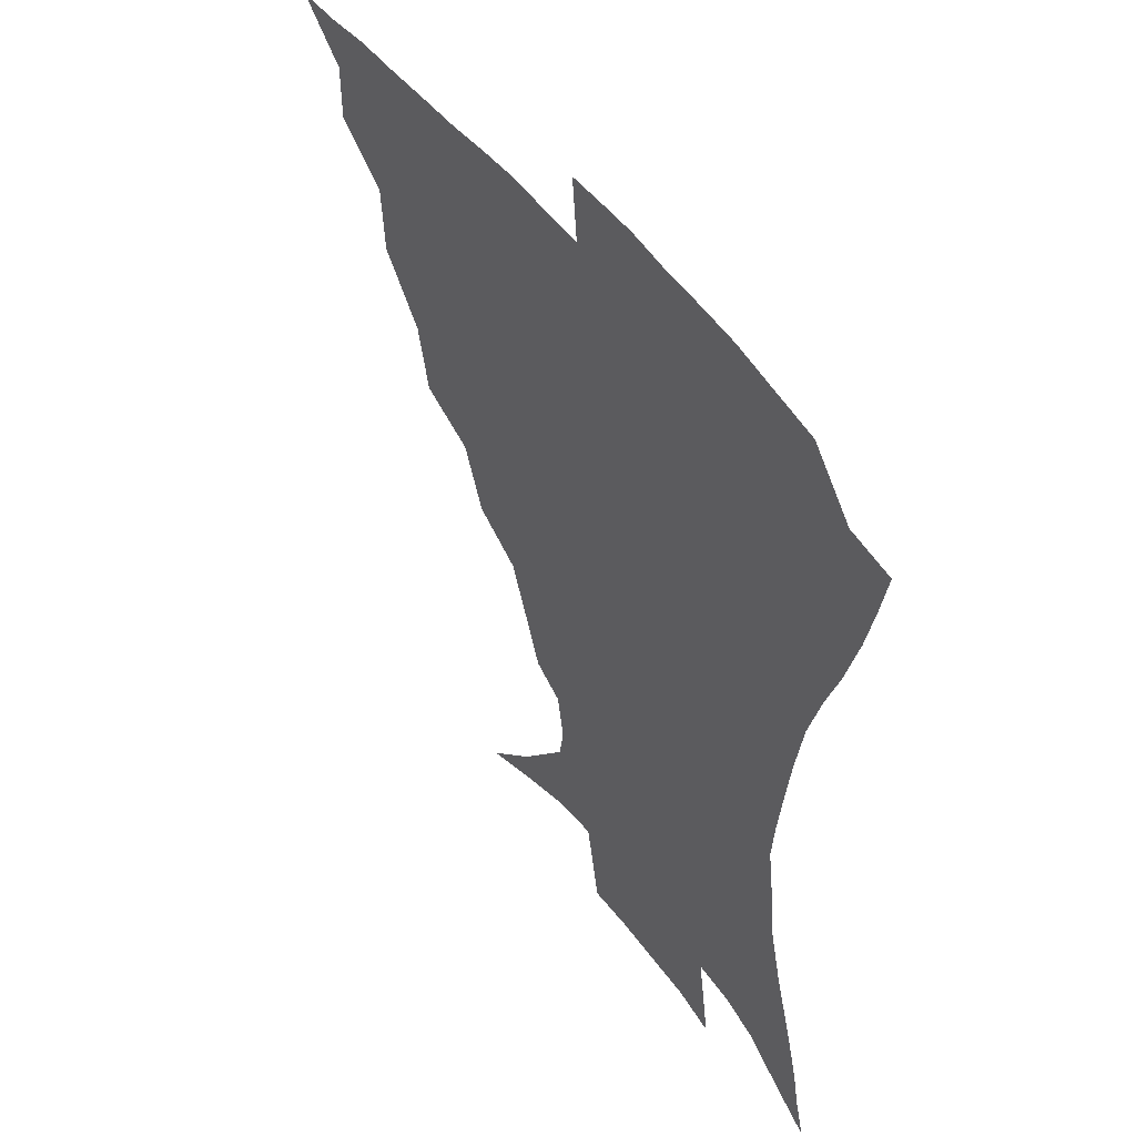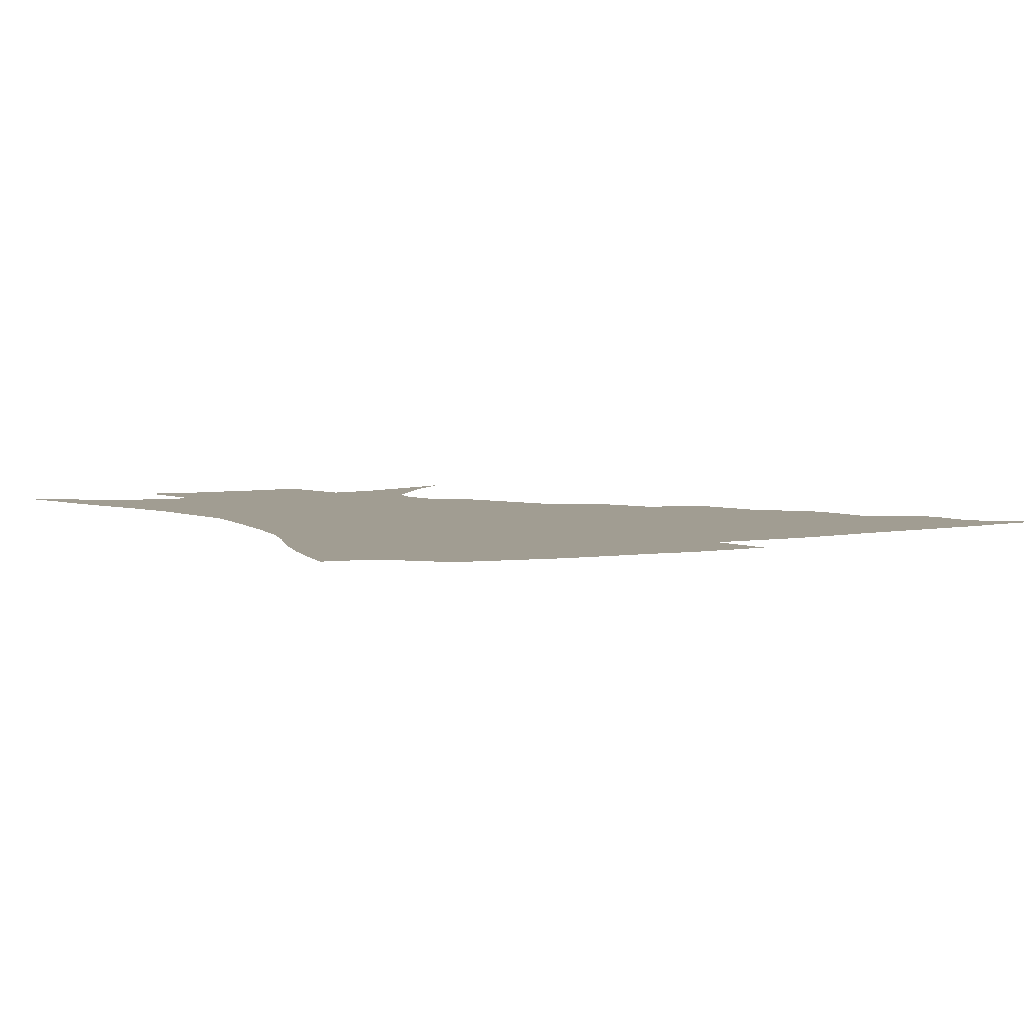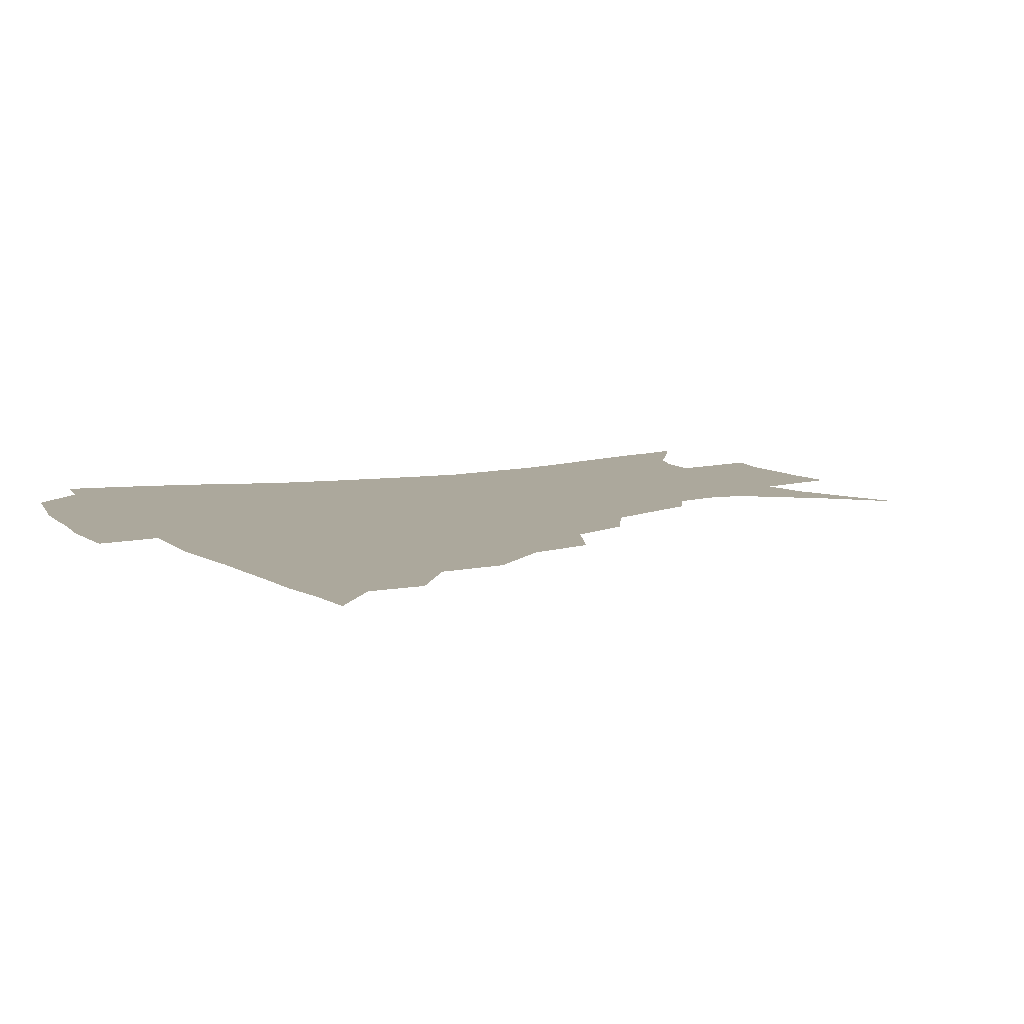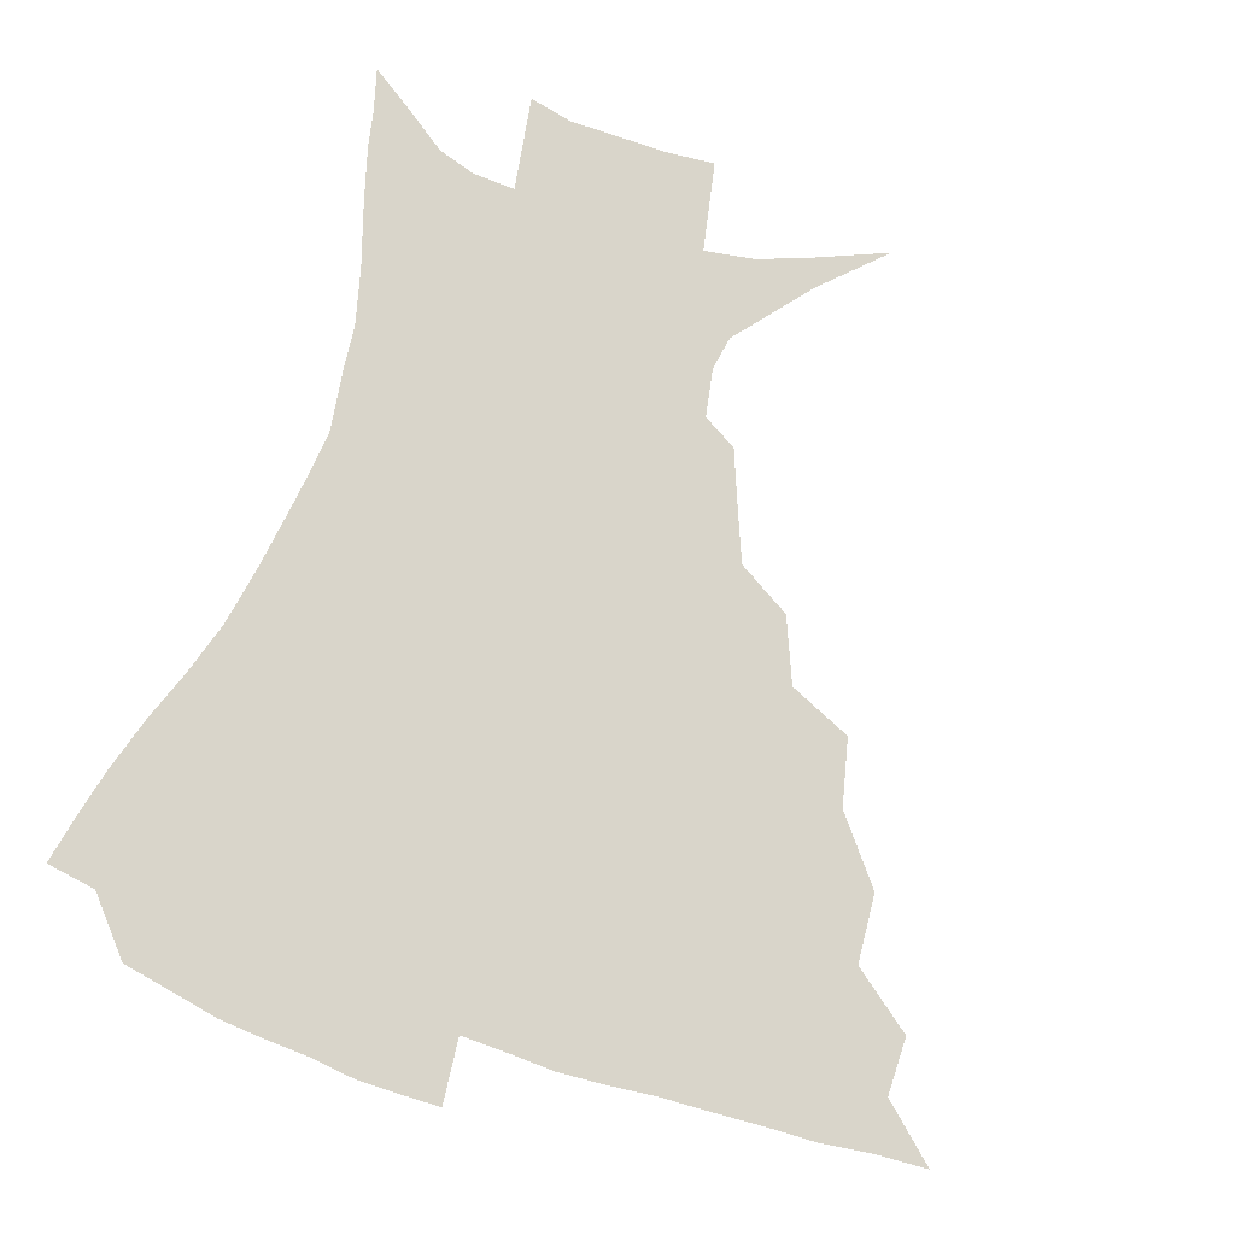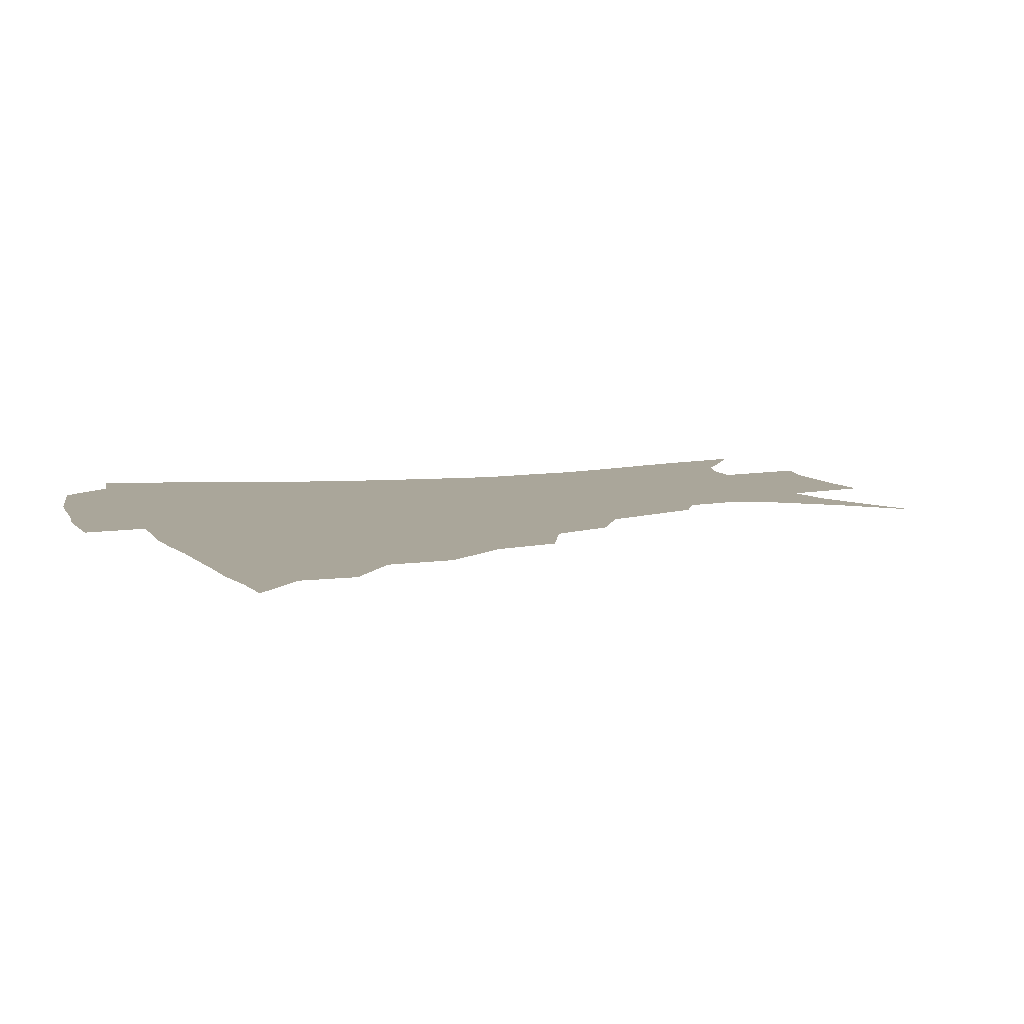
<metadata>
{"format":"obj","ext":"obj","renderer":"f3d","projection":"perspective","resolution":1024,"background":"white","views":[{"elev":48.8,"azim":55.5,"up":"+Y"},{"elev":4.6,"azim":149.6,"up":"+Z"},{"elev":8.5,"azim":-118.2,"up":"+Z"},{"elev":74.4,"azim":-161.7,"up":"+Z"},{"elev":7.8,"azim":-110.3,"up":"+Z"}]}
</metadata>
<code>
v 435.2 388.4 0
v 452.3 354.5 0
v 452.3 372.8 0
v 451.2 389.2 0
v 472.8 317.6 0
v 471.2 339.5 0
v 470 357.8 0
v 468.3 374.1 0
v 467.1 391.2 0
v 493.8 275.6 0
v 488.8 297 0
v 490 326.5 0
v 488 344.1 0
v 485.8 359.8 0
v 484 375.8 0
v 483 391.7 0
v 522.2 245.7 0
v 513.8 266.4 0
v 508.9 290.2 0
v 507.9 315.3 0
v 505.2 330.7 0
v 503.2 346.3 0
v 501.6 361.5 0
v 500.2 376.6 0
v 498.7 392.5 0
v 552.9 200.5 0
v 547.1 215.7 0
v 539.4 235.1 0
v 531.6 259.1 0
v 526.6 281.1 0
v 523.4 299.8 0
v 522 319.3 0
v 519.9 333.7 0
v 518 348.1 0
v 516.5 362.8 0
v 515.3 377.7 0
v 514.1 393.2 0
v 525.8 124 0
v 545 142.7 0
v 564.9 166.9 0
v 566.9 178 0
v 564 193.7 0
v 558.9 210.6 0
v 553.2 229.8 0
v 547.4 246 0
v 542.5 270.8 0
v 539.2 287.5 0
v 537 304.7 0
v 535.7 321.3 0
v 534.2 335.6 0
v 532.4 349.4 0
v 531.3 363.8 0
v 530.4 378.6 0
v 529.3 394.7 0
v 547.9 133 0
v 565.1 154.1 0
v 573.3 170.2 0
v 573.4 186.6 0
v 570.3 206.2 0
v 566 222.5 0
v 561.4 236 0
v 557.4 257.9 0
v 553.8 275.1 0
v 551.8 292.8 0
v 550.6 309.4 0
v 549.5 323.8 0
v 548.7 337.1 0
v 547.8 350.8 0
v 545.9 364.7 0
v 545.6 378.9 0
v 544.2 395.7 0
v 565.3 139.4 0
v 578.9 160.9 0
v 581.7 176.7 0
v 580.5 195.1 0
v 578.2 213.5 0
v 574.3 228.8 0
v 570.8 245 0
v 568.1 265.1 0
v 565.8 281.3 0
v 564.4 296.5 0
v 563.4 310.8 0
v 562.3 324 0
v 563.5 339.8 0
v 562.3 351.9 0
v 562 364.9 0
v 560.3 379.5 0
v 559.3 394.9 0
v 581.5 141.7 0
v 589.7 165.6 0
v 590.1 184.2 0
v 588 198.8 0
v 587 217.2 0
v 582.9 234.4 0
v 581.1 249.5 0
v 578.7 270.3 0
v 577.4 282.9 0
v 576.6 298.4 0
v 576.8 314 0
v 576 326.3 0
v 576.1 339.4 0
v 575.7 352.2 0
v 575.5 365.3 0
v 574.8 378.8 0
v 573.7 394.5 0
v 571.6 415.3 0
v 587.2 112.5 0
v 595.3 147.2 0
v 598.9 166.5 0
v 598.4 185.2 0
v 598.1 190.4 0
v 594.7 220.5 0
v 592.7 233.6 0
v 590.7 255.6 0
v 589.7 271.1 0
v 589.2 286.6 0
v 588.9 300.5 0
v 589.2 315.1 0
v 589.6 328.2 0
v 589.4 339.8 0
v 589.7 352.7 0
v 589.2 365.7 0
v 588.4 379.9 0
v 587 396.4 0
v 584.5 415.6 0
v 602.9 113.6 0
v 606.9 146.8 0
v 608.5 169 0
v 607.6 185.8 0
v 606.3 206.4 0
v 603.5 223.9 0
v 602.8 238.3 0
v 600.9 256 0
v 600.5 272.2 0
v 600.5 286.2 0
v 600.8 299.3 0
v 601.3 314.4 0
v 601.9 327.3 0
v 602.8 340.3 0
v 603 352.8 0
v 603.1 365.6 0
v 602.2 380.1 0
v 600.9 396 0
v 597.8 415.6 0
v 619 113.2 0
v 618.6 146.4 0
v 617.8 170.1 0
v 616.9 189.5 0
v 615 207.4 0
v 613.2 222.5 0
v 611.7 241.4 0
v 611.5 255.4 0
v 611.1 271.9 0
v 611.6 286.3 0
v 612.5 300.8 0
v 613.5 314.4 0
v 614.7 328 0
v 615.7 340.2 0
v 616.4 352.5 0
v 616.8 365.5 0
v 616.5 379.4 0
v 615.8 394 0
v 612.2 413.8 0
v 634.6 112.9 0
v 631.3 141.8 0
v 627.7 168.5 0
v 626 188.8 0
v 623.6 207.4 0
v 622.2 225.5 0
v 621.8 238.6 0
v 621.2 256 0
v 621.5 270.9 0
v 622.4 286.1 0
v 623.8 299.1 0
v 625.2 313.6 0
v 626.7 327.1 0
v 628.2 339 0
v 630.4 352.2 0
v 631.4 364.7 0
v 630.9 378.4 0
v 630.2 393 0
v 626.4 413 0
v 649 109.4 0
v 644 140.5 0
v 638.5 165.8 0
v 634.7 190 0
v 633.1 205.7 0
v 631.9 221.4 0
v 631.2 236.7 0
v 631 252.5 0
v 631.8 266.9 0
v 632.9 282.2 0
v 634.4 297.3 0
v 636.4 313.8 0
v 638.6 325.3 0
v 640.4 336.9 0
v 643.2 351.7 0
v 644.7 363.9 0
v 645.3 376.8 0
v 645.5 390.2 0
v 640.9 411.8 0
v 658.1 139.5 0
v 650.4 161.9 0
v 645.4 183.8 0
v 642.7 202.1 0
v 640.7 219.4 0
v 640.4 233.9 0
v 640.6 248.5 0
v 641.8 261.7 0
v 642.7 279.5 0
v 644.7 295.9 0
v 647.2 309.6 0
v 650.1 323.6 0
v 652.9 336.4 0
v 655.5 349.9 0
v 657.6 362.7 0
v 658.9 375.7 0
v 659.2 389.6 0
v 656.5 408.6 0
v 670.5 135.3 0
v 663.5 154.9 0
v 656.7 177.3 0
v 654.3 193.2 0
v 650.7 212.8 0
v 649.9 228.2 0
v 649.9 243.2 0
v 650.8 257.8 0
v 652.2 274.2 0
v 654.3 290.6 0
v 657.5 304.1 0
v 660.7 320.9 0
v 664.5 333.1 0
v 667.8 347.9 0
v 670.7 360.9 0
v 672.9 374.3 0
v 673.2 389.3 0
v 672.6 405.5 0
v 685.5 124.2 0
v 677.9 144.4 0
v 670.4 166.5 0
v 666.4 184.1 0
v 661.9 203.4 0
v 660.5 218.4 0
v 660.6 232.1 0
v 660.2 249.3 0
v 661.2 266.8 0
v 663.9 281.4 0
v 667 297.2 0
v 670.6 314.6 0
v 675.7 327.2 0
v 679.8 344.3 0
v 684 357.9 0
v 687 372.5 0
v 687.9 388 0
v 698.8 115 0
v 694.9 129.1 0
v 692.4 141.2 0
v 687.5 158.6 0
v 680.7 180.3 0
v 675.9 199.2 0
v 674.5 212.9 0
v 671.4 234.2 0
v 672.7 248.4 0
v 674.7 264.1 0
v 677.1 282 0
v 680.6 301.3 0
v 685.9 319 0
v 691.9 335.4 0
v 697.5 354.2 0
v 701.2 370.3 0
v 704.2 385.2 0
v 721 391 0
f 3 4 1
f 6 7 2
f 2 7 3
f 7 8 3
f 3 8 4
f 8 9 4
f 11 12 5
f 5 12 6
f 12 13 6
f 6 13 7
f 13 14 7
f 7 14 8
f 14 15 8
f 8 15 9
f 15 16 9
f 18 19 10
f 10 19 11
f 19 20 11
f 11 20 12
f 20 21 12
f 12 21 13
f 21 22 13
f 13 22 14
f 22 23 14
f 14 23 15
f 23 24 15
f 15 24 16
f 24 25 16
f 28 29 17
f 17 29 18
f 29 30 18
f 18 30 19
f 30 31 19
f 19 31 20
f 31 32 20
f 20 32 21
f 32 33 21
f 21 33 22
f 33 34 22
f 22 34 23
f 34 35 23
f 23 35 24
f 35 36 24
f 24 36 25
f 36 37 25
f 42 43 26
f 26 43 27
f 43 44 27
f 27 44 28
f 44 45 28
f 28 45 29
f 45 46 29
f 29 46 30
f 46 47 30
f 30 47 31
f 47 48 31
f 31 48 32
f 48 49 32
f 32 49 33
f 49 50 33
f 33 50 34
f 50 51 34
f 34 51 35
f 51 52 35
f 35 52 36
f 52 53 36
f 36 53 37
f 53 54 37
f 38 55 39
f 55 56 39
f 39 56 40
f 56 57 40
f 40 57 41
f 57 58 41
f 41 58 42
f 58 59 42
f 42 59 43
f 59 60 43
f 43 60 44
f 60 61 44
f 44 61 45
f 61 62 45
f 45 62 46
f 62 63 46
f 46 63 47
f 63 64 47
f 47 64 48
f 64 65 48
f 48 65 49
f 65 66 49
f 49 66 50
f 66 67 50
f 50 67 51
f 67 68 51
f 51 68 52
f 68 69 52
f 52 69 53
f 69 70 53
f 53 70 54
f 70 71 54
f 55 72 56
f 72 73 56
f 56 73 57
f 73 74 57
f 57 74 58
f 74 75 58
f 58 75 59
f 75 76 59
f 59 76 60
f 76 77 60
f 60 77 61
f 77 78 61
f 61 78 62
f 78 79 62
f 62 79 63
f 79 80 63
f 63 80 64
f 80 81 64
f 64 81 65
f 81 82 65
f 65 82 66
f 82 83 66
f 66 83 67
f 83 84 67
f 67 84 68
f 84 85 68
f 68 85 69
f 85 86 69
f 69 86 70
f 86 87 70
f 70 87 71
f 87 88 71
f 72 89 73
f 89 90 73
f 73 90 74
f 90 91 74
f 74 91 75
f 91 92 75
f 75 92 76
f 92 93 76
f 76 93 77
f 93 94 77
f 77 94 78
f 94 95 78
f 78 95 79
f 95 96 79
f 79 96 80
f 96 97 80
f 80 97 81
f 97 98 81
f 81 98 82
f 98 99 82
f 82 99 83
f 99 100 83
f 83 100 84
f 100 101 84
f 84 101 85
f 101 102 85
f 85 102 86
f 102 103 86
f 86 103 87
f 103 104 87
f 87 104 88
f 104 105 88
f 107 108 89
f 89 108 90
f 108 109 90
f 90 109 91
f 109 110 91
f 91 110 92
f 110 111 92
f 92 111 93
f 111 112 93
f 93 112 94
f 112 113 94
f 94 113 95
f 113 114 95
f 95 114 96
f 114 115 96
f 96 115 97
f 115 116 97
f 97 116 98
f 116 117 98
f 98 117 99
f 117 118 99
f 99 118 100
f 118 119 100
f 100 119 101
f 119 120 101
f 101 120 102
f 120 121 102
f 102 121 103
f 121 122 103
f 103 122 104
f 122 123 104
f 104 123 105
f 123 124 105
f 105 124 106
f 124 125 106
f 107 126 108
f 126 127 108
f 108 127 109
f 127 128 109
f 109 128 110
f 128 129 110
f 110 129 111
f 129 130 111
f 111 130 112
f 130 131 112
f 112 131 113
f 131 132 113
f 113 132 114
f 132 133 114
f 114 133 115
f 133 134 115
f 115 134 116
f 134 135 116
f 116 135 117
f 135 136 117
f 117 136 118
f 136 137 118
f 118 137 119
f 137 138 119
f 119 138 120
f 138 139 120
f 120 139 121
f 139 140 121
f 121 140 122
f 140 141 122
f 122 141 123
f 141 142 123
f 123 142 124
f 142 143 124
f 124 143 125
f 143 144 125
f 126 145 127
f 145 146 127
f 127 146 128
f 146 147 128
f 128 147 129
f 147 148 129
f 129 148 130
f 148 149 130
f 130 149 131
f 149 150 131
f 131 150 132
f 150 151 132
f 132 151 133
f 151 152 133
f 133 152 134
f 152 153 134
f 134 153 135
f 153 154 135
f 135 154 136
f 154 155 136
f 136 155 137
f 155 156 137
f 137 156 138
f 156 157 138
f 138 157 139
f 157 158 139
f 139 158 140
f 158 159 140
f 140 159 141
f 159 160 141
f 141 160 142
f 160 161 142
f 142 161 143
f 161 162 143
f 143 162 144
f 162 163 144
f 145 164 146
f 164 165 146
f 146 165 147
f 165 166 147
f 147 166 148
f 166 167 148
f 148 167 149
f 167 168 149
f 149 168 150
f 168 169 150
f 150 169 151
f 169 170 151
f 151 170 152
f 170 171 152
f 152 171 153
f 171 172 153
f 153 172 154
f 172 173 154
f 154 173 155
f 173 174 155
f 155 174 156
f 174 175 156
f 156 175 157
f 175 176 157
f 157 176 158
f 176 177 158
f 158 177 159
f 177 178 159
f 159 178 160
f 178 179 160
f 160 179 161
f 179 180 161
f 161 180 162
f 180 181 162
f 162 181 163
f 181 182 163
f 164 183 165
f 183 184 165
f 165 184 166
f 184 185 166
f 166 185 167
f 185 186 167
f 167 186 168
f 186 187 168
f 168 187 169
f 187 188 169
f 169 188 170
f 188 189 170
f 170 189 171
f 189 190 171
f 171 190 172
f 190 191 172
f 172 191 173
f 191 192 173
f 173 192 174
f 192 193 174
f 174 193 175
f 193 194 175
f 175 194 176
f 194 195 176
f 176 195 177
f 195 196 177
f 177 196 178
f 196 197 178
f 178 197 179
f 197 198 179
f 179 198 180
f 198 199 180
f 180 199 181
f 199 200 181
f 181 200 182
f 200 201 182
f 184 202 185
f 202 203 185
f 185 203 186
f 203 204 186
f 186 204 187
f 204 205 187
f 187 205 188
f 205 206 188
f 188 206 189
f 206 207 189
f 189 207 190
f 207 208 190
f 190 208 191
f 208 209 191
f 191 209 192
f 209 210 192
f 192 210 193
f 210 211 193
f 193 211 194
f 211 212 194
f 194 212 195
f 212 213 195
f 195 213 196
f 213 214 196
f 196 214 197
f 214 215 197
f 197 215 198
f 215 216 198
f 198 216 199
f 216 217 199
f 199 217 200
f 217 218 200
f 200 218 201
f 218 219 201
f 202 220 203
f 220 221 203
f 203 221 204
f 221 222 204
f 204 222 205
f 222 223 205
f 205 223 206
f 223 224 206
f 206 224 207
f 224 225 207
f 207 225 208
f 225 226 208
f 208 226 209
f 226 227 209
f 209 227 210
f 227 228 210
f 210 228 211
f 228 229 211
f 211 229 212
f 229 230 212
f 212 230 213
f 230 231 213
f 213 231 214
f 231 232 214
f 214 232 215
f 232 233 215
f 215 233 216
f 233 234 216
f 216 234 217
f 234 235 217
f 217 235 218
f 235 236 218
f 218 236 219
f 236 237 219
f 220 238 221
f 238 239 221
f 221 239 222
f 239 240 222
f 222 240 223
f 240 241 223
f 223 241 224
f 241 242 224
f 224 242 225
f 242 243 225
f 225 243 226
f 243 244 226
f 226 244 227
f 244 245 227
f 227 245 228
f 245 246 228
f 228 246 229
f 246 247 229
f 229 247 230
f 247 248 230
f 230 248 231
f 248 249 231
f 231 249 232
f 249 250 232
f 232 250 233
f 250 251 233
f 233 251 234
f 251 252 234
f 234 252 235
f 252 253 235
f 235 253 236
f 253 254 236
f 236 254 237
f 238 255 239
f 255 256 239
f 239 256 240
f 256 257 240
f 240 257 241
f 257 258 241
f 241 258 242
f 258 259 242
f 242 259 243
f 259 260 243
f 243 260 244
f 260 261 244
f 244 261 245
f 261 262 245
f 245 262 246
f 262 263 246
f 246 263 247
f 263 264 247
f 247 264 248
f 264 265 248
f 248 265 249
f 265 266 249
f 249 266 250
f 266 267 250
f 250 267 251
f 267 268 251
f 251 268 252
f 268 269 252
f 252 269 253
f 269 270 253
f 253 270 254
f 270 271 254

</code>
